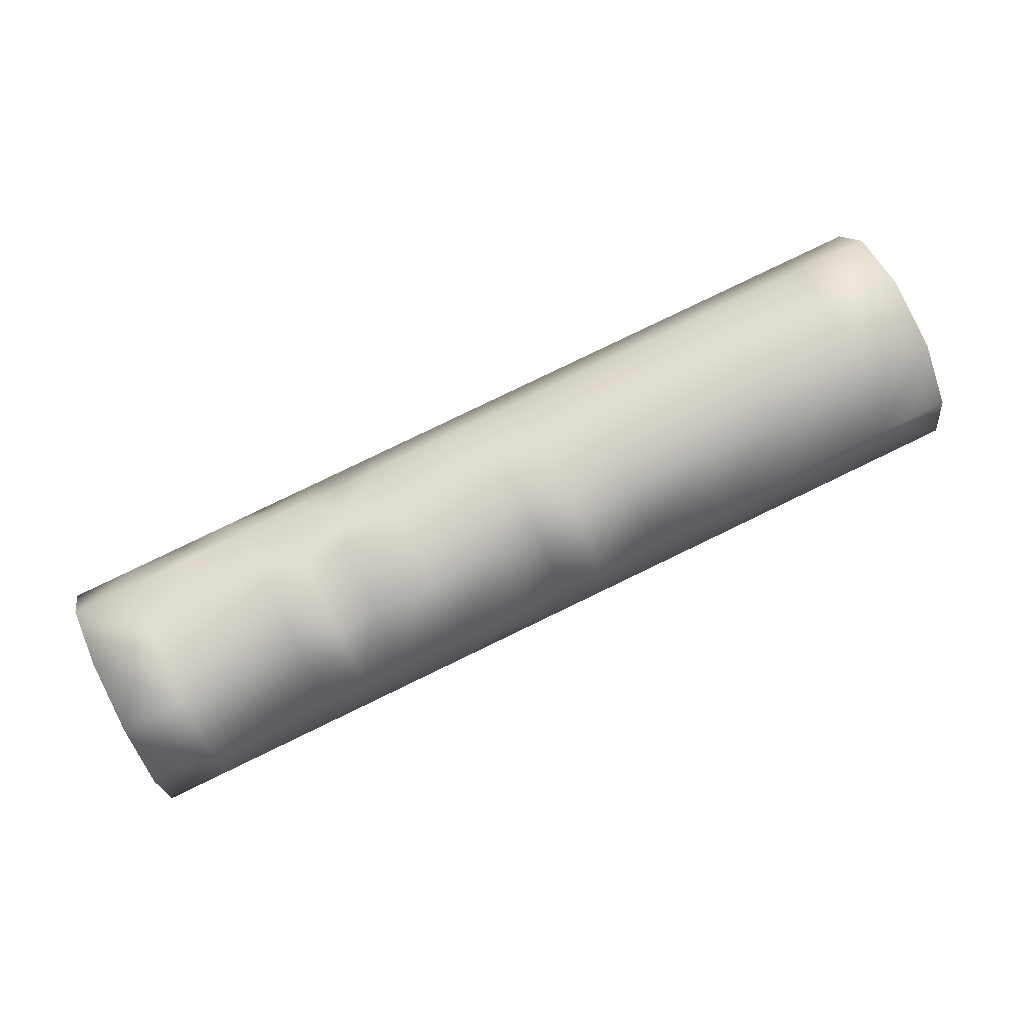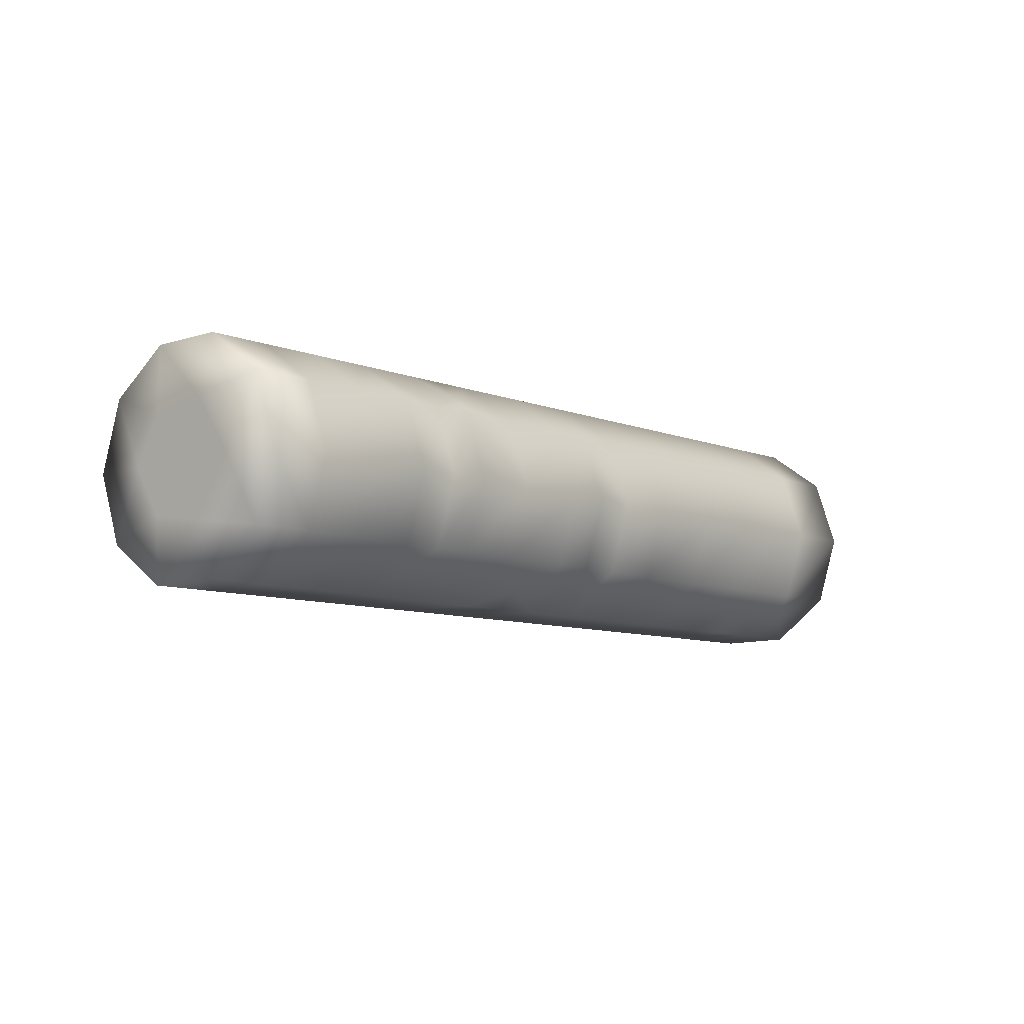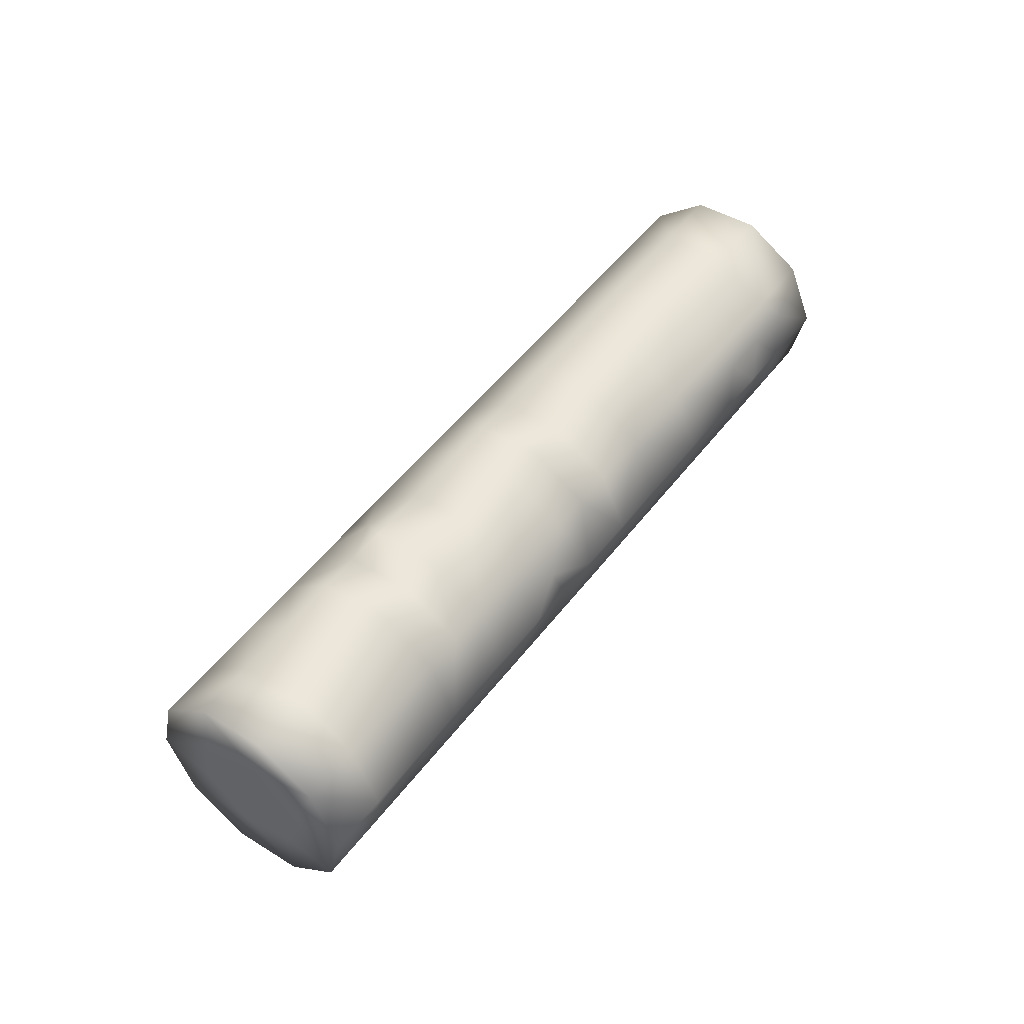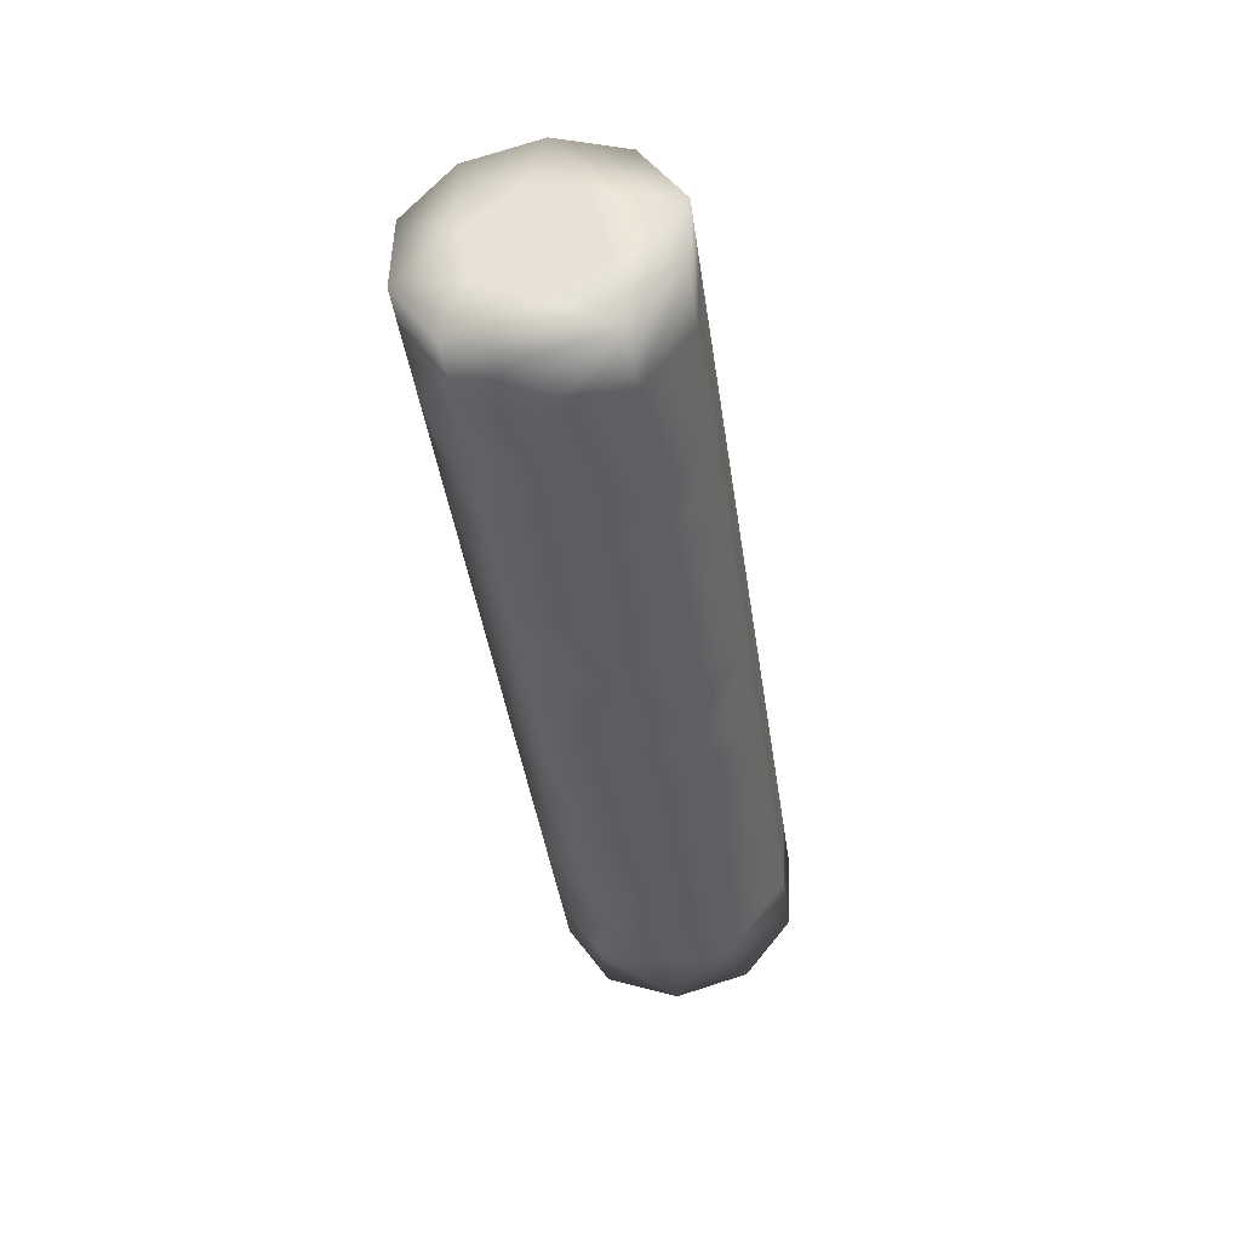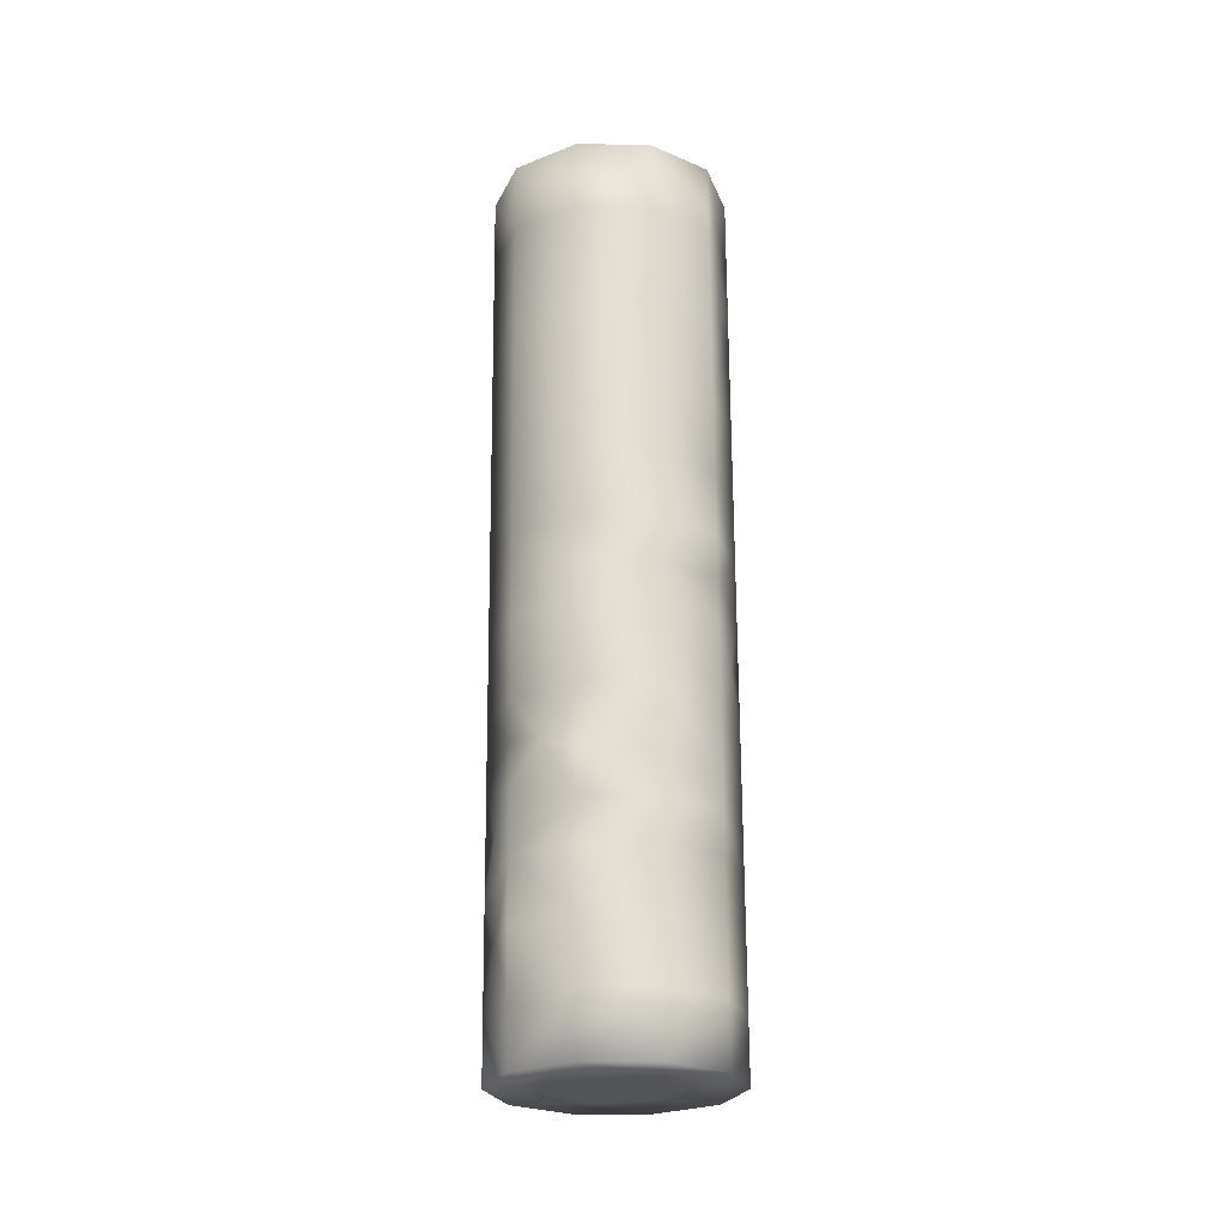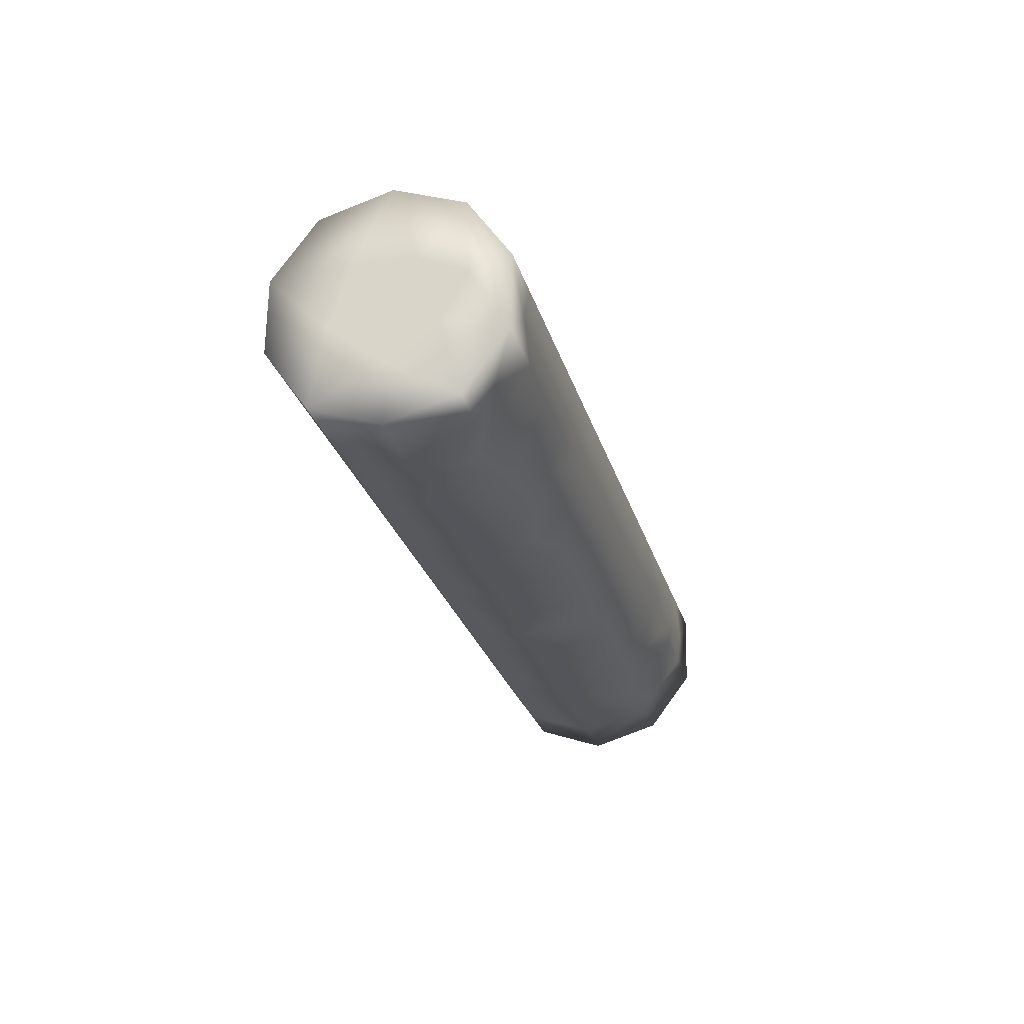
<metadata>
{"format":"obj","ext":"obj","renderer":"f3d","projection":"perspective","resolution":1024,"background":"white","views":[{"elev":-10.2,"azim":-9.9,"up":"+Y"},{"elev":-43.2,"azim":-53.3,"up":"+Y"},{"elev":40.4,"azim":-27.1,"up":"+Z"},{"elev":-64.8,"azim":-91.4,"up":"+Y"},{"elev":58.0,"azim":-64.2,"up":"+Z"},{"elev":2.2,"azim":95.6,"up":"+Y"}]}
</metadata>
<code>
v -25.87 -58.06 -82.83
v -26.22 -57.52 -82.34
v -24.97 -56.91 -82.13
v -23.1 -56.7 -82.34
v -26.43 -57.37 -81.58
v -24.77 -56.55 -81.29
v -26.42 -57.66 -80.83
v -24.55 -56.74 -80.51
v -26.19 -58.29 -80.38
v -24.32 -57.37 -80.06
v -25.83 -59 -80.4
v -23.96 -58.09 -80.08
v -25.48 -59.54 -80.88
v -23.61 -58.63 -80.56
v -25.27 -59.7 -81.64
v -23.4 -58.78 -81.32
v -25.29 -59.41 -82.39
v -23.41 -58.49 -82.07
v -25.51 -58.78 -82.84
v -23.85 -57.97 -82.55
v -22.51 -55.7 -81.7
v -20.88 -55.61 -81.95
v -22.34 -55.36 -80.87
v -22.33 -55.65 -80.12
v -22.1 -56.28 -79.67
v -21.74 -57 -79.69
v -21.39 -57.54 -80.17
v -20.98 -57.59 -80.89
v -21.2 -57.4 -81.68
v -21.84 -56.98 -82.2
v -20.12 -54.53 -81.28
v -18.25 -54.32 -81.5
v -20.07 -54.25 -80.47
v -20.06 -54.54 -79.72
v -19.83 -55.16 -79.27
v -19.48 -55.88 -79.29
v -19.13 -56.42 -79.77
v -18.92 -56.57 -80.54
v -18.93 -56.28 -81.28
v -19.63 -55.89 -81.82
v -17.35 -53.17 -80.8
v -17 -53.71 -81.28
v -17.56 -53.01 -80.03
v -17.55 -53.3 -79.29
v -17.32 -53.93 -78.84
v -16.96 -54.65 -78.85
v -16.61 -55.19 -79.34
v -16.41 -55.34 -80.1
v -16.42 -55.05 -80.85
v -16.65 -54.42 -81.3
v -16.98 -54.2 -80.03
v -25.85 -58.5 -81.71
v -17 -53.87 -80.85
v -17.16 -53.72 -80.33
v -17.26 -53.76 -79.67
v -16.97 -54.42 -79.47
v -16.7 -54.76 -80.07
v -16.82 -54.33 -80.58
v -25.86 -58.27 -82.29
v -25.61 -58.81 -82.18
v -25.56 -59.12 -81.65
v -25.84 -58.76 -81.04
v -26.14 -58.09 -81.24
v -26.1 -57.95 -81.84
v -22.47 -57.28 -82.31
v -20.25 -56.19 -81.93
v -19.03 -55.15 -81.67
v -17.83 -54.55 -81.46
v -18.03 -55.11 -81.54
v -25.05 -57.3 -82.41
v -24.49 -57.38 -82.58
v -23.8 -56.68 -82.19
v -25.8 -57.06 -81.47
v -25.79 -57.35 -80.73
v -25.56 -57.98 -80.27
v -25.21 -58.7 -80.29
v -24.86 -59.24 -80.78
v -24.65 -59.39 -81.54
v -24.66 -59.1 -82.28
v -23.45 -56.16 -81.86
v -21.99 -56.16 -82.15
v -22.79 -58.18 -81.96
v -22.62 -57.73 -82.13
v -21.51 -55.21 -81.52
v -19.77 -55.07 -81.76
v -19.44 -54.54 -81.43
v -20.57 -57.09 -81.57
v -20.42 -56.64 -81.76
v -18.18 -53.93 -81.21
v -18.74 -53.85 -81.04
v -19.29 -53.86 -80.34
v -19.28 -54.15 -79.59
v -19.05 -54.78 -79.14
v -18.7 -55.5 -79.16
v -18.35 -56.04 -79.64
v -18.14 -56.19 -80.4
v -18.15 -55.9 -81.15
v -25.18 -56.76 -81.37
v -25.21 -56.92 -81
v -25.17 -57.05 -80.62
v -24.94 -57.67 -80.17
v -24.58 -58.39 -80.18
v -24.23 -58.93 -80.67
v -24.03 -59.09 -81.43
v -24.04 -58.79 -82.18
v -24.89 -58.48 -82.74
v -23.1 -55.74 -81
v -23.09 -56.03 -80.25
v -22.86 -56.65 -79.8
v -22.51 -57.37 -79.82
v -22.16 -57.91 -80.3
v -21.95 -58.06 -81.06
v -22.17 -57.87 -81.85
v -20.89 -54.65 -80.62
v -20.87 -54.94 -79.87
v -20.65 -55.56 -79.42
v -20.29 -56.28 -79.43
v -19.94 -56.82 -79.92
v -19.73 -56.97 -80.68
v -19.95 -56.79 -81.46
v -18.05 -53.51 -80.92
v -18.25 -53.35 -80.16
v -18.24 -53.64 -79.41
v -18.01 -54.27 -78.96
v -17.66 -54.99 -78.98
v -17.31 -55.53 -79.46
v -17.12 -55.69 -80.22
v -17.4 -55.53 -81.02
v -18.73 -55.45 -81.66
v -25.22 -58.2 -82.75
v -17.34 -54.77 -81.42
v -25.59 -57.57 -82.5
v -25.6 -57.22 -82.23
v -23.79 -57.04 -82.46
v -25.18 -57.72 -82.7
v -25.88 -57.23 -81.88
v -25.37 -56.98 -81.79
v -24.81 -56.68 -81.63
v -24.78 -58.79 -82.51
v -24.27 -58.17 -82.63
v -24.63 -57.96 -82.65
v -24.21 -56.54 -81.99
v -21.44 -55.88 -82.05
v -22.55 -56.43 -82.24
v -23.13 -58.04 -82.19
v -22.04 -57.44 -82.03
v -19.01 -54.69 -81.63
v -18.84 -54.25 -81.33
v -20.33 -55.34 -81.86
v -19.84 -56.35 -81.65
v -19.43 -54.19 -81.16
v -17.64 -53.66 -81.12
v -17.63 -54.01 -81.39
v -18.85 -55.87 -81.48
v -17.29 -54.28 -81.37
v -18.47 -54.87 -81.57
v -23.7 -57.36 -82.48
v -23.92 -56.44 -80.4
v -23.49 -56.96 -79.91
v -23.13 -57.68 -79.93
v -22.78 -58.22 -80.41
v -22.57 -58.37 -81.17
v -21.51 -54.95 -80.72
v -21.5 -55.24 -79.98
v -21.27 -55.87 -79.52
v -20.91 -56.59 -79.54
v -20.56 -57.13 -80.03
v -20.35 -57.28 -80.79
v -18.77 -53.61 -80.25
v -18.76 -53.9 -79.5
v -18.53 -54.52 -79.05
v -18.18 -55.24 -79.07
v -17.83 -55.78 -79.55
v -23.09 -57.59 -82.42
v -20.89 -54.9 -81.41
v -20.87 -56.5 -82.03
v -24.4 -56.98 -82.29
v -21.36 -56.74 -82.12
v -24.35 -56.35 -81.22
v -24.26 -56.42 -80.9
v -19.18 -55.67 -81.74
v -23.65 -58.19 -82.34
v -21.68 -57.64 -81.76
v -21.48 -57.16 -81.93
v -19.4 -56.63 -81.06
v -19.44 -56.53 -81.37
v -19.31 -56.09 -81.56
v -23.73 -56.04 -81.11
v -23.9 -57.16 -79.98
v -23.54 -57.88 -80
v -23.2 -58.42 -80.48
v -22.99 -58.57 -81.25
v -21.93 -55.16 -80.8
v -21.91 -55.45 -80.05
v -21.69 -56.07 -79.6
v -21.33 -56.79 -79.62
v -20.98 -57.33 -80.1
v -22.01 -55.45 -81.61
v -22.98 -55.93 -81.78
v -21.46 -57.83 -80.98
v -17.48 -55.74 -79.88
v -17.58 -55.78 -80.65
v -17.63 -55.94 -80.31
v -23.51 -56.23 -80.33
v -17.99 -55.99 -79.97
v -21.59 -57.79 -80.68
v -23.43 -56.55 -80.12
v -18.51 -56.24 -80.06
v -16.98 -55.49 -79.79
v -20.97 -56.9 -81.86
v -16.91 -55.29 -80.93
v -16.91 -54.97 -81.12
f 51 58 54
f 51 54 55
f 51 55 56
f 51 56 57
f 51 57 58
f 54 58 53
f 52 59 60
f 52 60 61
f 52 61 62
f 52 62 63
f 52 63 64
f 52 64 59
f 143 22 176
f 41 54 53
f 43 54 41
f 54 43 55
f 44 55 43
f 55 45 56
f 45 55 44
f 46 56 45
f 47 56 46
f 56 47 57
f 48 57 47
f 49 57 48
f 57 49 58
f 50 58 49
f 58 50 53
f 42 53 50
f 59 19 60
f 19 59 1
f 60 17 61
f 17 60 19
f 15 61 17
f 61 13 62
f 13 61 15
f 11 62 13
f 9 62 11
f 62 9 63
f 7 63 9
f 5 63 7
f 63 5 64
f 2 64 5
f 64 2 59
f 1 59 2
f 6 98 99
f 30 81 178
f 40 85 181
f 20 157 174
f 66 22 149
f 41 53 42
f 132 2 133
f 135 1 132
f 72 134 177
f 136 137 133
f 98 138 137
f 74 100 99
f 17 139 79
f 139 140 105
f 140 106 141
f 130 135 141
f 80 4 72
f 3 142 177
f 143 81 198
f 188 179 180
f 83 145 174
f 83 146 113
f 30 144 81
f 84 22 143
f 32 147 148
f 86 85 31
f 88 87 210
f 88 150 120
f 40 149 85
f 32 156 147
f 41 152 121
f 90 148 151
f 152 42 153
f 131 68 155
f 153 42 155
f 68 156 32
f 98 73 99
f 74 99 73
f 139 105 79
f 91 169 90
f 97 154 129
f 106 19 130
f 1 130 19
f 65 144 30
f 66 149 40
f 156 69 129
f 69 68 131
f 70 133 3
f 133 70 132
f 2 132 1
f 4 134 72
f 71 135 70
f 132 70 135
f 134 71 177
f 70 177 71
f 2 136 133
f 136 73 137
f 133 137 3
f 136 5 73
f 5 136 2
f 73 98 137
f 98 6 138
f 137 138 3
f 100 8 99
f 139 19 106
f 19 139 17
f 106 140 139
f 106 130 141
f 130 1 135
f 141 135 71
f 80 72 142
f 177 142 72
f 3 138 142
f 99 8 6
f 82 145 83
f 174 182 20
f 140 182 105
f 65 146 83
f 147 86 148
f 86 147 85
f 38 119 185
f 146 30 184
f 66 150 88
f 181 187 40
f 67 147 156
f 147 67 85
f 152 89 121
f 90 121 89
f 148 86 151
f 31 151 86
f 42 152 41
f 89 153 32
f 153 89 152
f 90 151 91
f 150 187 186
f 50 155 42
f 155 50 131
f 32 153 68
f 155 68 153
f 176 22 66
f 175 149 22
f 65 4 144
f 69 156 68
f 81 144 21
f 162 192 82
f 18 145 82
f 30 146 65
f 23 193 198
f 29 184 210
f 40 150 66
f 126 173 201
f 39 154 97
f 83 113 82
f 83 174 65
f 88 120 87
f 88 176 66
f 202 127 203
f 140 20 182
f 8 158 180
f 185 120 186
f 89 148 90
f 154 187 181
f 177 70 3
f 178 81 143
f 181 85 67
f 176 178 143
f 138 6 179
f 6 180 179
f 180 6 8
f 129 181 67
f 134 157 71
f 179 142 138
f 182 18 105
f 18 182 145
f 146 183 113
f 185 119 120
f 146 184 183
f 150 186 120
f 187 150 40
f 187 39 186
f 39 187 154
f 175 22 84
f 207 189 159
f 84 193 163
f 197 27 28
f 145 182 174
f 21 107 23
f 188 180 158
f 28 200 29
f 183 29 200
f 38 185 39
f 186 39 185
f 32 148 89
f 154 181 129
f 65 174 4
f 198 81 21
f 156 129 67
f 157 134 4
f 23 198 21
f 173 95 205
f 143 198 84
f 20 140 141
f 27 111 206
f 21 199 107
f 159 109 207
f 193 84 198
f 207 108 204
f 205 203 201
f 21 144 199
f 206 112 200
f 127 48 209
f 184 30 178
f 97 202 96
f 203 96 202
f 202 97 128
f 174 157 4
f 204 188 158
f 205 95 208
f 206 111 112
f 207 109 108
f 37 38 208
f 158 189 207
f 204 158 207
f 173 205 201
f 205 96 203
f 201 203 127
f 27 206 28
f 200 28 206
f 201 209 126
f 97 129 69
f 184 29 183
f 205 208 96
f 209 48 47
f 127 209 201
f 208 95 37
f 208 38 96
f 209 47 126
f 202 128 211
f 178 176 210
f 210 87 29
f 178 210 184
f 210 176 88
f 202 211 127
f 131 50 212
f 69 131 128
f 97 69 128
f 212 49 211
f 212 50 49
f 131 212 128
f 211 128 212
f 71 157 20
f 121 90 169
f 199 80 188
f 71 20 141
f 113 200 112
f 87 28 29
f 10 189 8
f 12 190 10
f 14 191 12
f 165 195 166
f 166 196 167
f 171 172 124
f 172 173 125
f 159 110 109
f 113 162 82
f 168 119 118
f 120 168 87
f 9 75 7
f 11 76 9
f 80 179 188
f 38 118 119
f 169 122 121
f 188 107 199
f 211 49 48
f 211 48 127
f 171 93 94
f 172 94 95
f 93 35 36
f 94 36 37
f 8 100 101
f 92 34 35
f 7 74 73
f 91 33 34
f 77 76 11
f 183 200 113
f 16 192 191
f 164 194 195
f 38 39 97
f 151 31 33
f 107 188 204
f 199 144 4
f 197 28 168
f 123 170 171
f 78 77 13
f 168 28 87
f 151 33 91
f 107 204 108
f 190 160 159
f 191 161 160
f 192 162 161
f 192 16 18
f 193 23 24
f 163 193 194
f 194 24 25
f 195 25 26
f 196 26 27
f 41 121 122
f 41 122 43
f 122 169 170
f 175 84 163
f 169 91 92
f 170 92 93
f 79 78 15
f 43 122 123
f 31 85 149
f 10 101 102
f 12 102 103
f 14 103 104
f 16 104 105
f 23 107 108
f 24 108 109
f 25 109 110
f 26 110 111
f 31 175 114
f 33 114 115
f 34 115 116
f 35 116 117
f 36 117 118
f 44 123 124
f 45 124 125
f 46 125 126
f 199 4 80
f 75 101 100
f 76 102 101
f 77 103 102
f 78 104 103
f 79 105 104
f 8 189 158
f 190 189 10
f 190 159 189
f 191 190 12
f 191 160 190
f 161 111 110
f 16 191 14
f 192 161 191
f 162 112 111
f 192 18 82
f 31 149 175
f 193 24 194
f 163 194 164
f 164 115 114
f 194 25 195
f 164 195 165
f 165 116 115
f 195 26 196
f 195 196 166
f 166 117 116
f 196 27 197
f 196 197 167
f 167 118 117
f 167 197 168
f 91 34 92
f 122 170 123
f 92 35 93
f 123 171 124
f 93 36 94
f 124 172 125
f 94 37 95
f 125 173 126
f 96 38 97
f 75 100 74
f 76 101 75
f 77 102 76
f 78 103 77
f 79 104 78
f 160 110 159
f 161 110 160
f 162 111 161
f 112 162 113
f 114 175 163
f 164 114 163
f 165 115 164
f 166 116 165
f 167 117 166
f 168 118 167
f 119 168 120
f 169 92 170
f 170 93 171
f 171 94 172
f 172 95 173
f 7 73 5
f 75 74 7
f 8 101 10
f 76 75 9
f 10 102 12
f 13 77 11
f 12 103 14
f 15 78 13
f 14 104 16
f 17 79 15
f 16 105 18
f 142 179 80
f 23 108 24
f 24 109 25
f 25 110 26
f 26 111 27
f 31 114 33
f 33 115 34
f 34 116 35
f 35 117 36
f 36 118 37
f 37 118 38
f 43 123 44
f 44 124 45
f 45 125 46
f 46 126 47

</code>
